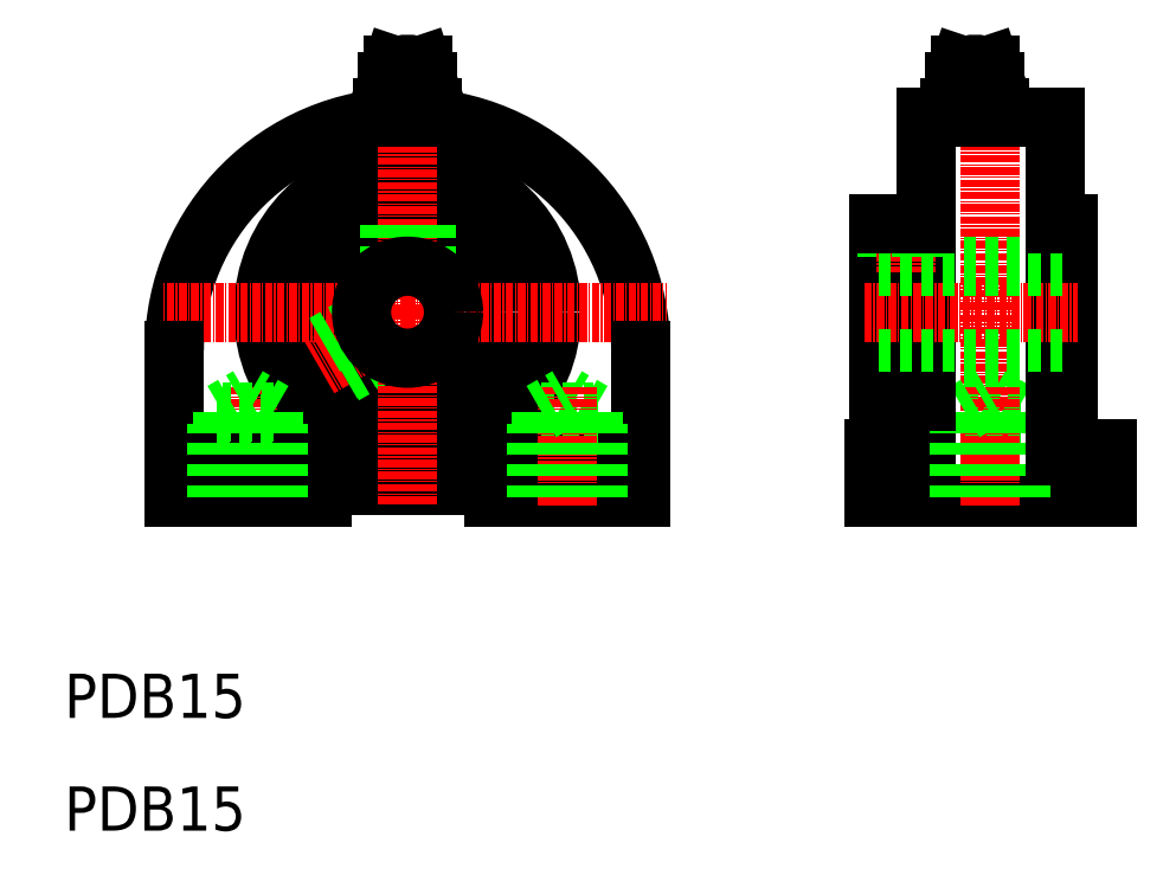
<metadata>
{"format":"dxf","ext":"dxf","renderer":"ezdxf+matplotlib","layout":"modelspace","background":"white","min_lineweight":24,"dpi":150}
</metadata>
<code>
0
SECTION
2
ENTITIES
0
TEXT
8
0
10
68.2
20
96.93
30
0
40
7.2
1
PDB15
72
     1
11
83.8
21
96.93
31
0
0
TEXT
8
0
10
68.2
20
78.55
30
0
40
7.2
1
PDB15
72
     1
11
83.8
21
78.55
31
0
0
CIRCLE
8
0
10
124.9
20
163.1
30
0
40
14.5
0
CIRCLE
8
0
10
124.9
20
163.1
30
0
40
23.5
0
ARC
8
0
10
124.9
20
156.9
30
0
40
38
50
0
51
180
0
LINE
8
0
10
110.9
20
134.9
30
0
11
138.9
21
134.9
31
0
0
LINE
8
CENTER
10
124.9
20
163.1
30
0
11
84.94
21
163.1
31
0
0
LINE
8
CENTER
10
119.9
20
159.4
30
0
11
110.6
21
154
31
0
0
LINE
8
0
10
111.5
20
157.5
30
0
11
117.7
21
161.1
31
0
0
LINE
8
0
10
111.4
20
157.9
30
0
11
117.6
21
161.5
31
0
0
LINE
8
0
10
114.3
20
153.2
30
0
11
120.7
21
156.9
31
0
0
LINE
8
0
10
114.6
20
152.9
30
0
11
121.1
21
156.6
31
0
0
LINE
8
0
10
86.93
20
156.9
30
0
11
86.93
21
132.9
31
0
0
LINE
8
CENTER
10
98.93
20
131.6
30
0
11
98.93
21
151
31
0
0
LINE
8
0
10
94.75
20
146.9
30
0
11
98.93
21
149.3
31
0
0
LINE
8
0
10
103.1
20
146.9
30
0
11
98.93
21
149.3
31
0
0
LINE
8
0
10
86.93
20
132.9
30
0
11
110.9
21
132.9
31
0
0
LINE
8
0
10
110.9
20
140.9
30
0
11
86.93
21
140.9
31
0
0
LINE
8
0
10
93.93
20
144.9
30
0
11
103.9
21
144.9
31
0
0
LINE
8
0
10
103.1
20
146.9
30
0
11
94.75
21
146.9
31
0
0
LINE
8
0
10
94.75
20
132.9
30
0
11
94.75
21
144.9
31
0
0
LINE
8
0
10
93.93
20
132.9
30
0
11
93.93
21
144.9
31
0
0
LINE
8
0
10
94.75
20
144.9
30
0
11
94.75
21
146.9
31
0
0
LINE
8
0
10
110.9
20
132.9
30
0
11
110.9
21
140.9
31
0
0
LINE
8
0
10
103.1
20
132.9
30
0
11
103.1
21
144.9
31
0
0
LINE
8
0
10
103.9
20
132.9
30
0
11
103.9
21
144.9
31
0
0
LINE
8
0
10
103.1
20
144.9
30
0
11
103.1
21
146.9
31
0
0
LINE
8
CENTER
10
124.9
20
163.1
30
0
11
124.9
21
197.3
31
0
0
LINE
8
0
10
122.3
20
177.3
30
0
11
122.3
21
170.1
31
0
0
LINE
8
0
10
121.9
20
177.2
30
0
11
121.9
21
169.9
31
0
0
LINE
8
0
10
127.5
20
177.3
30
0
11
127.5
21
170.1
31
0
0
LINE
8
0
10
127.9
20
177.2
30
0
11
127.9
21
169.9
31
0
0
LINE
8
0
10
127.5
20
177.3
30
0
11
127.5
21
170.1
31
0
0
LINE
8
0
10
162.9
20
132.9
30
0
11
138.9
21
132.9
31
0
0
LINE
8
0
10
138.9
20
140.9
30
0
11
162.9
21
140.9
31
0
0
LINE
8
CENTER
10
124.9
20
163.1
30
0
11
167.1
21
163.1
31
0
0
LINE
8
0
10
155.9
20
144.9
30
0
11
145.9
21
144.9
31
0
0
LINE
8
0
10
146.7
20
146.9
30
0
11
155.1
21
146.9
31
0
0
LINE
8
0
10
155.1
20
146.9
30
0
11
150.9
21
149.3
31
0
0
LINE
8
CENTER
10
124.9
20
163.1
30
0
11
124.9
21
131.4
31
0
0
LINE
8
CENTER
10
150.9
20
131.6
30
0
11
150.9
21
151
31
0
0
LINE
8
0
10
146.7
20
146.9
30
0
11
150.9
21
149.3
31
0
0
LINE
8
0
10
138.9
20
132.9
30
0
11
138.9
21
140.9
31
0
0
LINE
8
0
10
146.7
20
132.9
30
0
11
146.7
21
144.9
31
0
0
LINE
8
0
10
145.9
20
132.9
30
0
11
145.9
21
144.9
31
0
0
LINE
8
0
10
146.7
20
144.9
30
0
11
146.7
21
146.9
31
0
0
CIRCLE
8
0
10
124.9
20
163.1
30
0
40
7.5
0
LINE
8
0
10
162.9
20
156.9
30
0
11
162.9
21
132.9
31
0
0
LINE
8
0
10
155.1
20
132.9
30
0
11
155.1
21
144.9
31
0
0
LINE
8
0
10
155.9
20
132.9
30
0
11
155.9
21
144.9
31
0
0
LINE
8
0
10
155.1
20
144.9
30
0
11
155.1
21
146.9
31
0
0
ARC
8
0
10
133.6
20
200.2
30
0
40
6
50
195.2
51
219.7
0
ARC
8
0
10
116.3
20
200.2
30
0
40
6
50
320.3
51
344.8
0
ARC
8
0
10
124.9
20
192.8
30
0
40
4.038
50
75.05
51
104.9
0
ARC
8
0
10
121.8
20
195.4
30
0
40
1.481
50
38.87
51
73.41
0
ARC
8
0
10
122
20
195.4
30
0
40
1.481
50
106.6
51
141.1
0
ARC
8
0
10
127.8
20
195.4
30
0
40
1.481
50
38.87
51
73.41
0
ARC
8
0
10
128.1
20
195.4
30
0
40
1.481
50
106.6
51
141.1
0
LINE
8
CENTER
10
124.9
20
193.5
30
0
11
124.9
21
204.7
31
0
0
ARC
8
0
10
124.9
20
198.9
30
0
40
4.038
50
255.1
51
284.9
0
LINE
8
0
10
121.6
20
194.9
30
0
11
128.2
21
194.9
31
0
0
ARC
8
0
10
125.4
20
200.2
30
0
40
5.445
50
242.3
51
253.4
0
ARC
8
0
10
122
20
196.3
30
0
40
1.481
50
218.9
51
253.4
0
ARC
8
0
10
121.9
20
196
30
0
40
1.098
50
255
51
285
0
ARC
8
0
10
121.8
20
196.3
30
0
40
1.481
50
286.6
51
321.1
0
ARC
8
0
10
125.4
20
191.5
30
0
40
5.445
50
106.6
51
117.7
0
LINE
8
0
10
122.9
20
196.3
30
0
11
122.9
21
195.4
31
0
0
LINE
8
0
10
120.9
20
196.3
30
0
11
120.9
21
195.4
31
0
0
LINE
8
0
10
124.9
20
194.9
30
0
11
124.9
21
194.9
31
0
0
ARC
8
0
10
124.4
20
200.2
30
0
40
5.445
50
286.6
51
297.7
0
ARC
8
0
10
128.1
20
196.3
30
0
40
1.481
50
218.9
51
253.4
0
ARC
8
0
10
128
20
196
30
0
40
1.098
50
255
51
285
0
ARC
8
0
10
127.8
20
196.3
30
0
40
1.481
50
286.6
51
321.1
0
ARC
8
0
10
124.4
20
191.5
30
0
40
5.445
50
62.27
51
73.42
0
LINE
8
0
10
127
20
196.3
30
0
11
127
21
195.4
31
0
0
LINE
8
0
10
129
20
196.3
30
0
11
129
21
195.4
31
0
0
ARC
8
0
10
124.9
20
200.3
30
0
40
3.2
50
74.62
51
105.4
0
LINE
8
0
10
122.5
20
203.4
30
0
11
127.3
21
203.4
31
0
0
LINE
8
0
10
121.6
20
200.7
30
0
11
128.2
21
200.7
31
0
0
ARC
8
0
10
124.9
20
200.7
30
0
40
3.3
50
180
51
207.1
0
ARC
8
0
10
121.3
20
198.8
30
0
40
0.7999
50
344.8
51
27.07
0
ARC
8
0
10
121.9
20
195.8
30
0
40
1.098
50
75.04
51
105
0
LINE
8
0
10
121.6
20
200.7
30
0
11
122.5
21
203.4
31
0
0
ARC
8
0
10
124.9
20
200.7
30
0
40
3.3
50
332.9
51
0
0
ARC
8
0
10
128.6
20
198.8
30
0
40
0.8
50
152.9
51
195.2
0
ARC
8
0
10
128
20
195.8
30
0
40
1.098
50
75.04
51
105
0
LINE
8
0
10
127.3
20
203.4
30
0
11
128.2
21
200.7
31
0
0
LINE
8
0
10
209.4
20
140.9
30
0
11
209.4
21
194.9
31
0
0
LINE
8
0
10
230.4
20
194.9
30
0
11
230.4
21
140.9
31
0
0
LINE
8
0
10
201.6
20
148.6
30
0
11
201.6
21
177.6
31
0
0
LINE
8
0
10
232.6
20
177.6
30
0
11
232.6
21
148.6
31
0
0
LINE
8
CENTER
10
219.9
20
131.4
30
0
11
219.9
21
197.1
31
0
0
LINE
8
0
10
203.5
20
177.6
30
0
11
203.5
21
170.6
31
0
0
LINE
8
0
10
203.1
20
177.6
30
0
11
203.1
21
170.6
31
0
0
LINE
8
CENTER
10
206.1
20
178.6
30
0
11
206.1
21
169.5
31
0
0
LINE
8
0
10
209.1
20
177.6
30
0
11
209.1
21
170.6
31
0
0
LINE
8
0
10
208.7
20
177.6
30
0
11
208.7
21
170.6
31
0
0
LINE
8
0
10
238.9
20
132.9
30
0
11
200.9
21
132.9
31
0
0
LINE
8
CENTER
10
199.3
20
163.1
30
0
11
234.1
21
163.1
31
0
0
LINE
8
0
10
224.1
20
146.9
30
0
11
219.9
21
149.3
31
0
0
LINE
8
0
10
215.7
20
146.9
30
0
11
224.1
21
146.9
31
0
0
LINE
8
0
10
224.9
20
144.9
30
0
11
214.9
21
144.9
31
0
0
LINE
8
0
10
201.6
20
170.6
30
0
11
232.6
21
170.6
31
0
0
LINE
8
0
10
201.6
20
155.6
30
0
11
232.6
21
155.6
31
0
0
LINE
8
CENTER
10
219.9
20
131.6
30
0
11
219.9
21
151
31
0
0
LINE
8
0
10
215.7
20
146.9
30
0
11
219.9
21
149.3
31
0
0
LINE
8
0
10
200.9
20
140.9
30
0
11
209.4
21
140.9
31
0
0
LINE
8
0
10
200.9
20
132.9
30
0
11
200.9
21
140.9
31
0
0
LINE
8
0
10
214.9
20
132.9
30
0
11
214.9
21
144.9
31
0
0
LINE
8
0
10
215.7
20
132.9
30
0
11
215.7
21
144.9
31
0
0
LINE
8
0
10
215.7
20
144.9
30
0
11
215.7
21
146.9
31
0
0
LINE
8
0
10
209.4
20
148.6
30
0
11
201.6
21
148.6
31
0
0
LINE
8
0
10
238.9
20
140.9
30
0
11
238.9
21
132.9
31
0
0
LINE
8
0
10
224.9
20
132.9
30
0
11
224.9
21
144.9
31
0
0
LINE
8
0
10
224.1
20
132.9
30
0
11
224.1
21
144.9
31
0
0
LINE
8
0
10
230.4
20
140.9
30
0
11
238.9
21
140.9
31
0
0
LINE
8
0
10
224.1
20
144.9
30
0
11
224.1
21
146.9
31
0
0
LINE
8
0
10
232.6
20
148.6
30
0
11
230.4
21
148.6
31
0
0
LINE
8
0
10
209.4
20
194.9
30
0
11
230.4
21
194.9
31
0
0
ARC
8
0
10
226.1
20
200.2
30
0
40
6
50
195.2
51
219.7
0
ARC
8
0
10
208.8
20
200.2
30
0
40
6
50
320.3
51
344.8
0
ARC
8
0
10
217.4
20
192.8
30
0
40
4.038
50
75.05
51
104.9
0
ARC
8
0
10
214.3
20
195.4
30
0
40
1.481
50
38.87
51
73.41
0
ARC
8
0
10
214.5
20
195.4
30
0
40
1.481
50
106.6
51
141.1
0
ARC
8
0
10
220.3
20
195.4
30
0
40
1.481
50
38.87
51
73.41
0
ARC
8
0
10
220.6
20
195.4
30
0
40
1.481
50
106.6
51
141.1
0
LINE
8
CENTER
10
217.4
20
193.5
30
0
11
217.4
21
204.7
31
0
0
LINE
8
0
10
201.6
20
177.6
30
0
11
209.4
21
177.6
31
0
0
ARC
8
0
10
214.5
20
196.3
30
0
40
1.481
50
218.9
51
253.4
0
LINE
8
0
10
213.4
20
196.3
30
0
11
213.4
21
195.4
31
0
0
ARC
8
0
10
217.9
20
200.2
30
0
40
5.445
50
242.3
51
253.4
0
ARC
8
0
10
217.4
20
198.9
30
0
40
4.038
50
255.1
51
284.9
0
ARC
8
0
10
216.9
20
200.2
30
0
40
5.445
50
286.6
51
297.7
0
ARC
8
0
10
214.4
20
196
30
0
40
1.098
50
255
51
285
0
ARC
8
0
10
214.3
20
196.3
30
0
40
1.481
50
286.6
51
321.1
0
ARC
8
0
10
220.6
20
196.3
30
0
40
1.481
50
218.9
51
253.4
0
ARC
8
0
10
220.5
20
196
30
0
40
1.098
50
255
51
285
0
ARC
8
0
10
220.3
20
196.3
30
0
40
1.481
50
286.6
51
321.1
0
ARC
8
0
10
216.9
20
191.5
30
0
40
5.445
50
62.27
51
73.42
0
ARC
8
0
10
217.9
20
191.5
30
0
40
5.445
50
106.6
51
117.7
0
LINE
8
0
10
215.4
20
196.3
30
0
11
215.4
21
195.4
31
0
0
LINE
8
0
10
219.5
20
196.3
30
0
11
219.5
21
195.4
31
0
0
LINE
8
0
10
221.5
20
196.3
30
0
11
221.5
21
195.4
31
0
0
LINE
8
0
10
214.1
20
194.9
30
0
11
220.7
21
194.9
31
0
0
LINE
8
0
10
217.4
20
194.9
30
0
11
217.4
21
194.9
31
0
0
ARC
8
0
10
217.4
20
200.7
30
0
40
3.3
50
332.9
51
0
0
ARC
8
0
10
221.1
20
198.8
30
0
40
0.8
50
152.9
51
195.2
0
ARC
8
0
10
217.4
20
200.7
30
0
40
3.3
50
180
51
207.1
0
ARC
8
0
10
213.8
20
198.8
30
0
40
0.7999
50
344.8
51
27.07
0
ARC
8
0
10
217.4
20
200.3
30
0
40
3.2
50
74.62
51
105.4
0
ARC
8
0
10
214.4
20
195.8
30
0
40
1.098
50
75.04
51
105
0
ARC
8
0
10
220.5
20
195.8
30
0
40
1.098
50
75.04
51
105
0
LINE
8
0
10
219.8
20
203.4
30
0
11
220.7
21
200.7
31
0
0
LINE
8
0
10
214.1
20
200.7
30
0
11
215
21
203.4
31
0
0
LINE
8
0
10
215
20
203.4
30
0
11
219.8
21
203.4
31
0
0
LINE
8
0
10
214.1
20
200.7
30
0
11
220.7
21
200.7
31
0
0
LINE
8
0
10
230.4
20
177.6
30
0
11
232.6
21
177.6
31
0
0
ENDSEC
0
EOF

</code>
